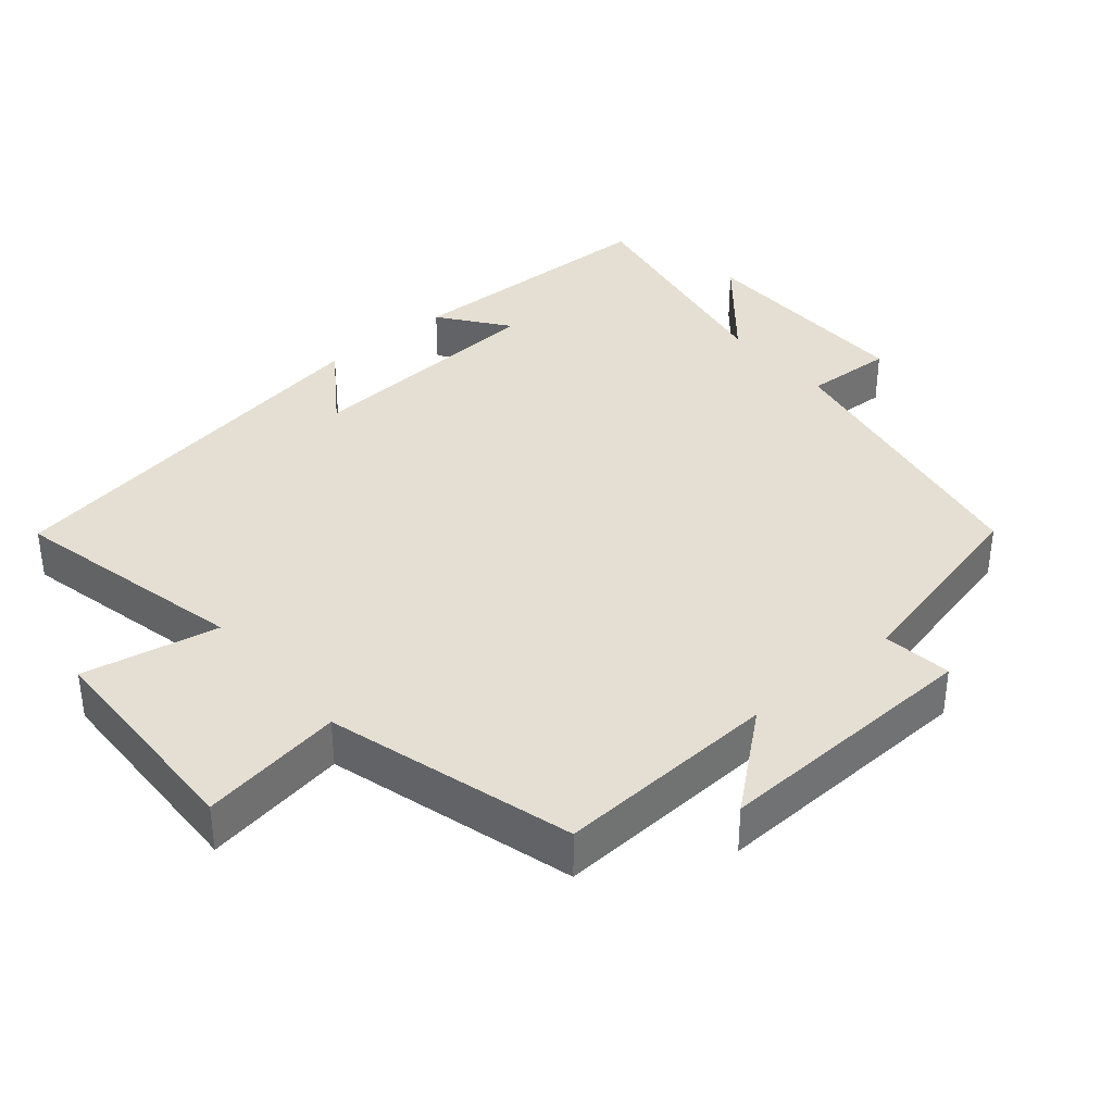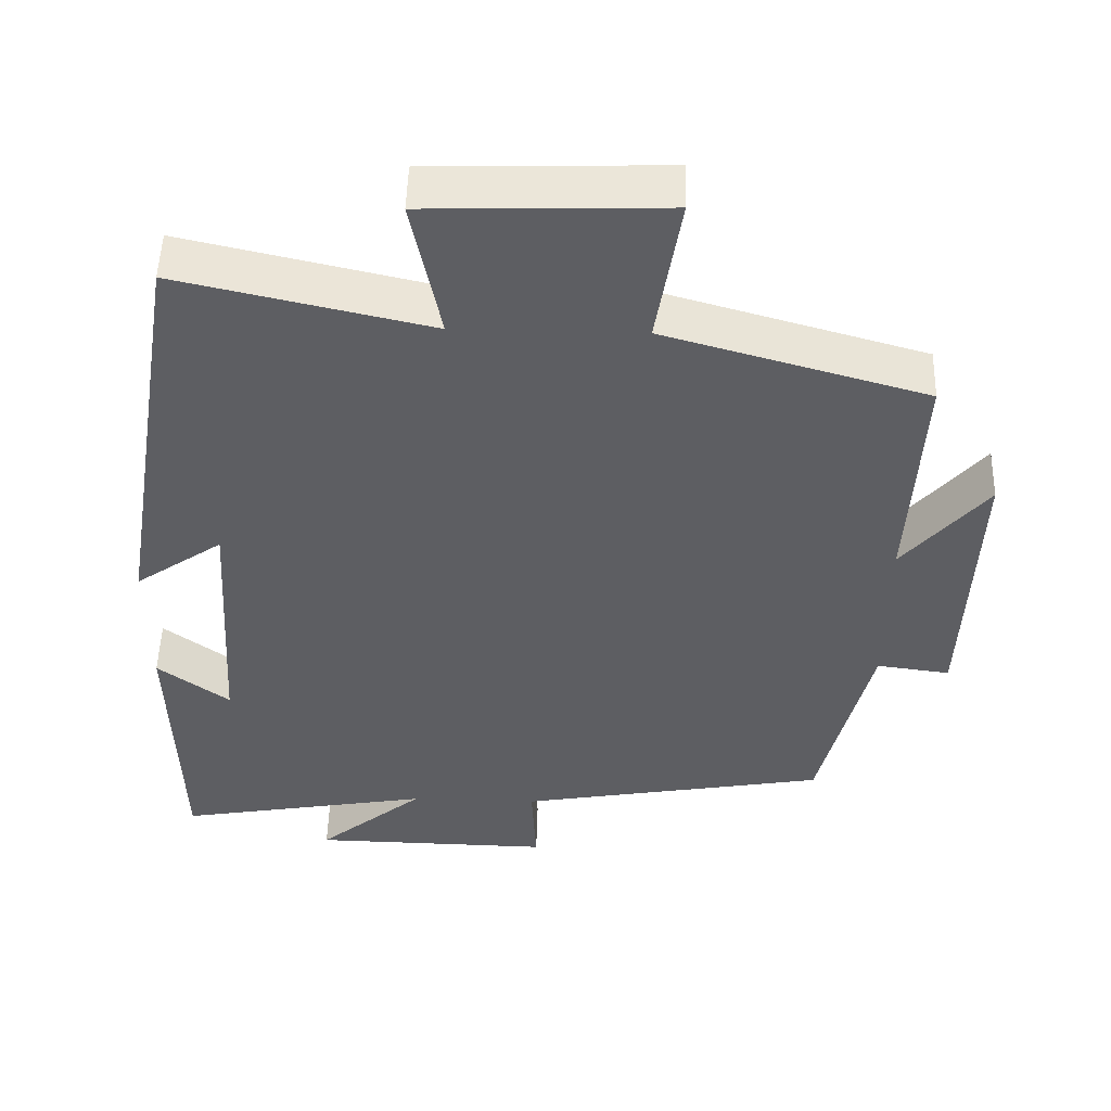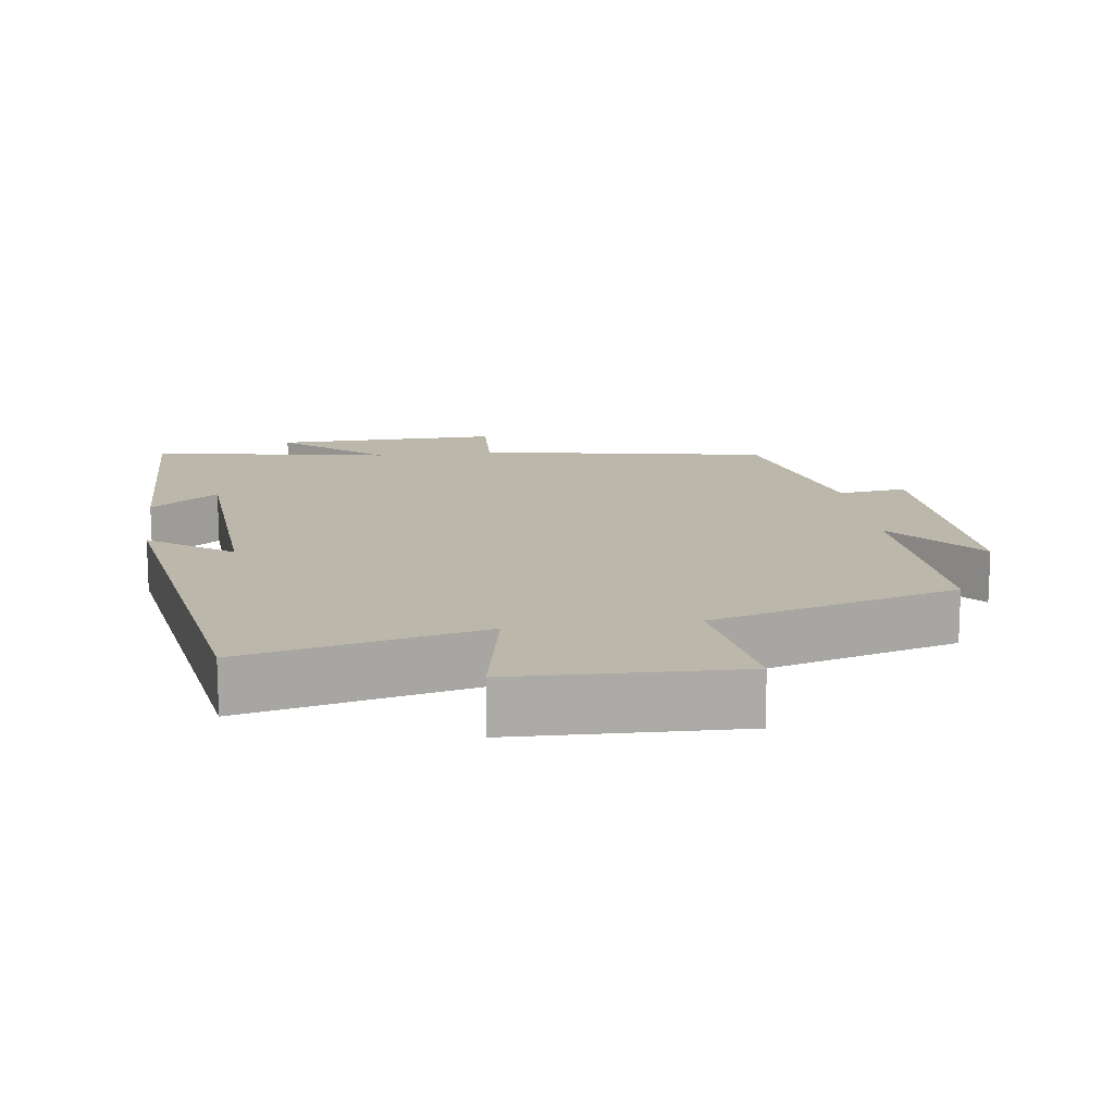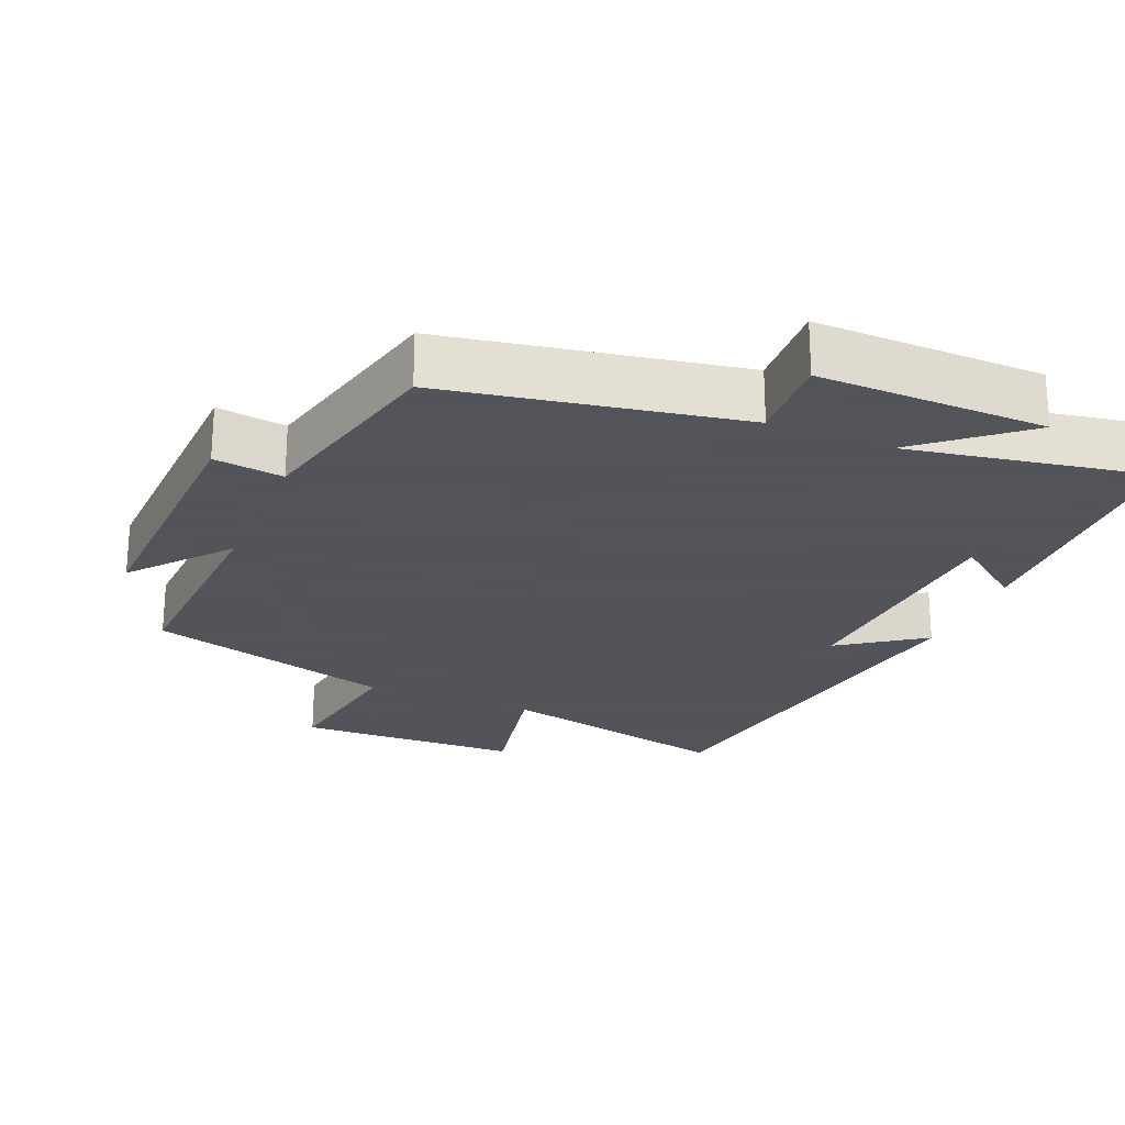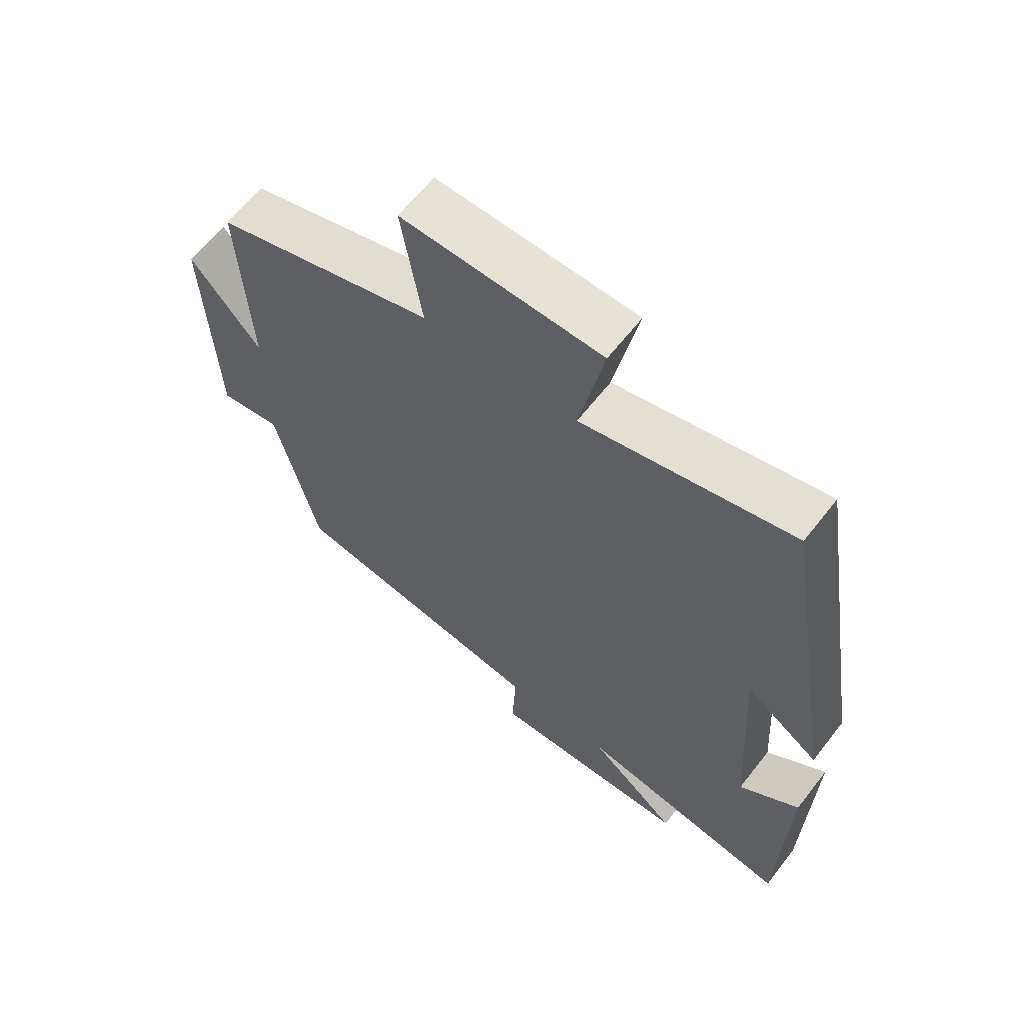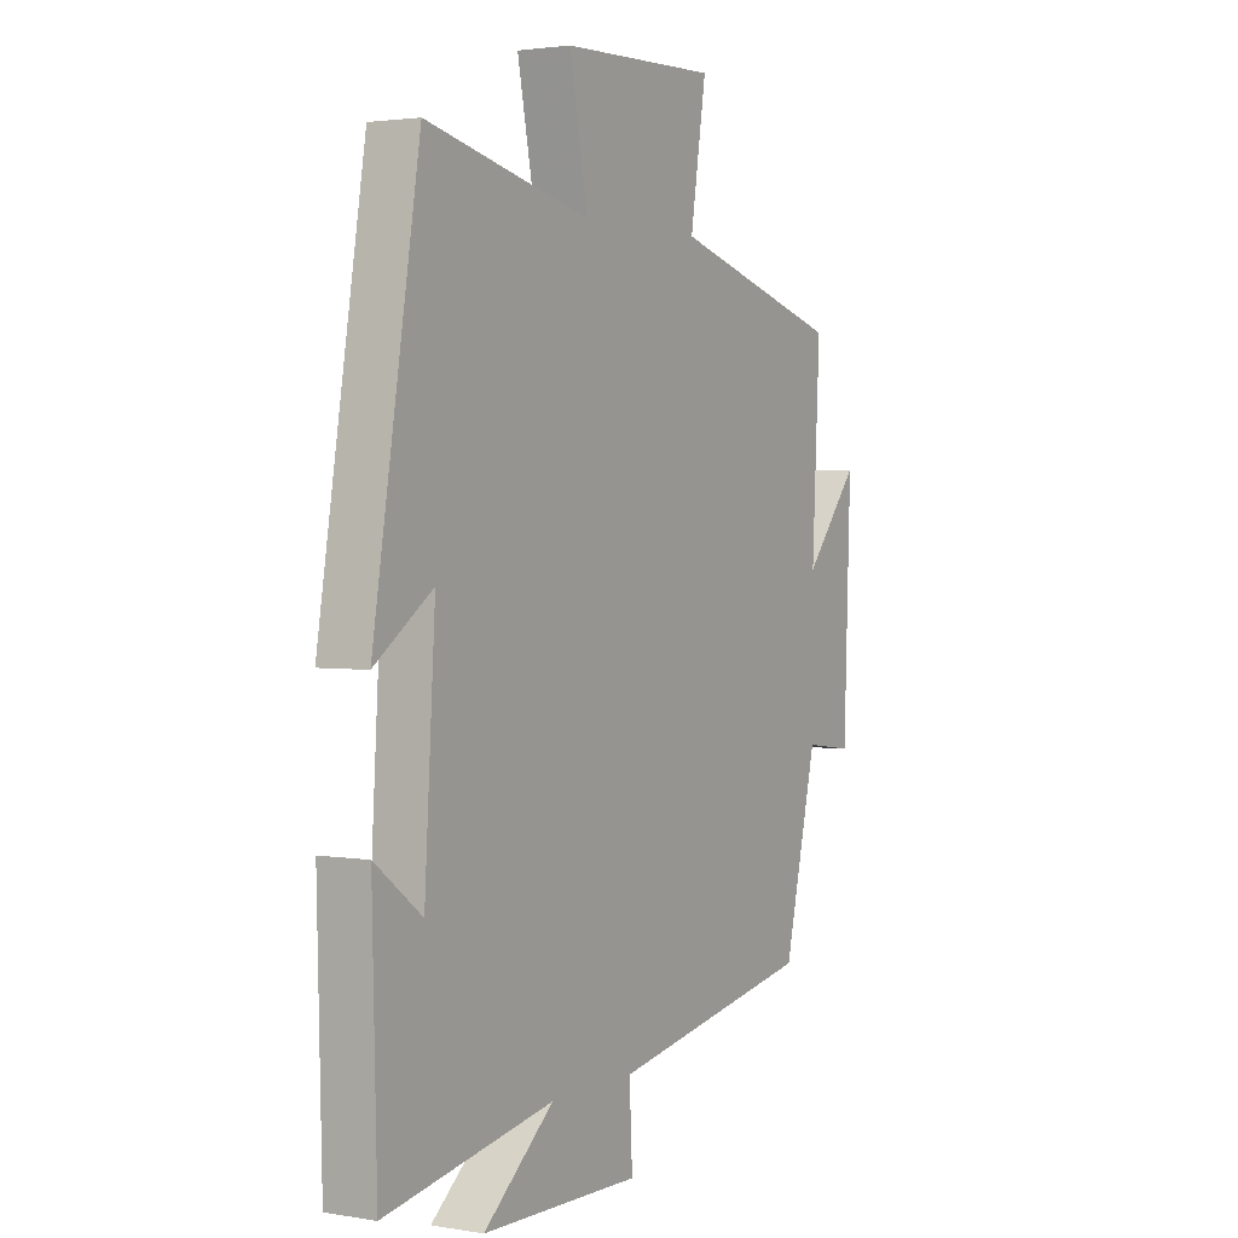
<metadata>
{"format":"obj","ext":"obj","renderer":"f3d","projection":"perspective","resolution":1024,"background":"white","views":[{"elev":37.1,"azim":49.8,"up":"+Y"},{"elev":50.9,"azim":1.6,"up":"+Z"},{"elev":14.4,"azim":-7.7,"up":"+Y"},{"elev":-23.9,"azim":157.4,"up":"+Y"},{"elev":63.1,"azim":-142.1,"up":"+Z"},{"elev":2.4,"azim":-59.4,"up":"+Z"}]}
</metadata>
<code>
v 0.516 0.07 0.401
v 0.5 0.07 0.088
v 0.611 0.07 0.221
v 0.597 0.07 -0.157
v 0.5 0.07 -0.144
v 0.433 0.07 -0.426
v 0.021 0.07 -0.5
v 0.027 0.07 -0.625
v -0.293 0.07 -0.619
v -0.151 0.07 -0.5
v -0.491 0.07 -0.561
v -0.5 0.07 -0.187
v -0.405 0.07 -0.259
v -0.383 0.07 0.089
v -0.5 0.07 0.007
v -0.406 0.07 0.576
v -0.074 0.07 0.5
v -0.112 0.07 0.691
v 0.202 0.07 0.701
v 0.17 0.07 0.5
v 0.516 0 0.401
v 0.5 0 0.088
v 0.611 0 0.221
v 0.597 0 -0.157
v 0.5 0 -0.144
v 0.433 0 -0.426
v 0.021 0 -0.5
v 0.027 0 -0.625
v -0.293 0 -0.619
v -0.151 0 -0.5
v -0.491 0 -0.561
v -0.5 0 -0.187
v -0.405 0 -0.259
v -0.383 0 0.089
v -0.5 0 0.007
v -0.406 0 0.576
v -0.074 0 0.5
v -0.112 0 0.691
v 0.202 0 0.701
v 0.17 0 0.5
f 17 18 19 20
f 17 20 1 2
f 14 15 16 17
f 13 14 17 2
f 10 11 12 13
f 10 13 2
f 7 8 9 10
f 7 10 2
f 6 7 2
f 5 6 2
f 2 3 4 5
f 40 39 38 37
f 22 21 40 37
f 37 36 35 34
f 22 37 34 33
f 33 32 31 30
f 22 33 30
f 30 29 28 27
f 22 30 27
f 22 27 26
f 22 26 25
f 25 24 23 22
f 1 21 22 2
f 2 22 23 3
f 3 23 24 4
f 4 24 25 5
f 5 25 26 6
f 6 26 27 7
f 7 27 28 8
f 8 28 29 9
f 9 29 30 10
f 10 30 31 11
f 11 31 32 12
f 12 32 33 13
f 13 33 34 14
f 14 34 35 15
f 15 35 36 16
f 16 36 37 17
f 17 37 38 18
f 18 38 39 19
f 19 39 40 20
f 20 40 21 1

</code>
